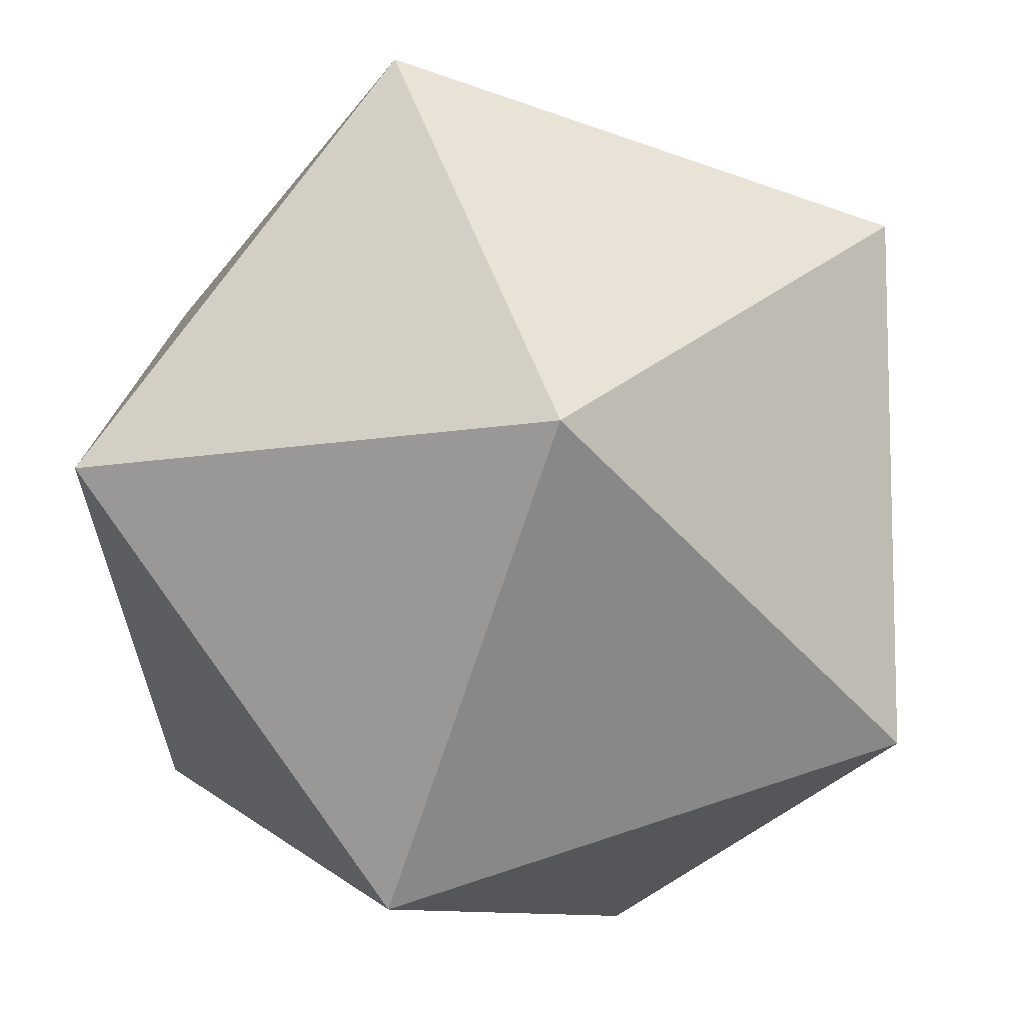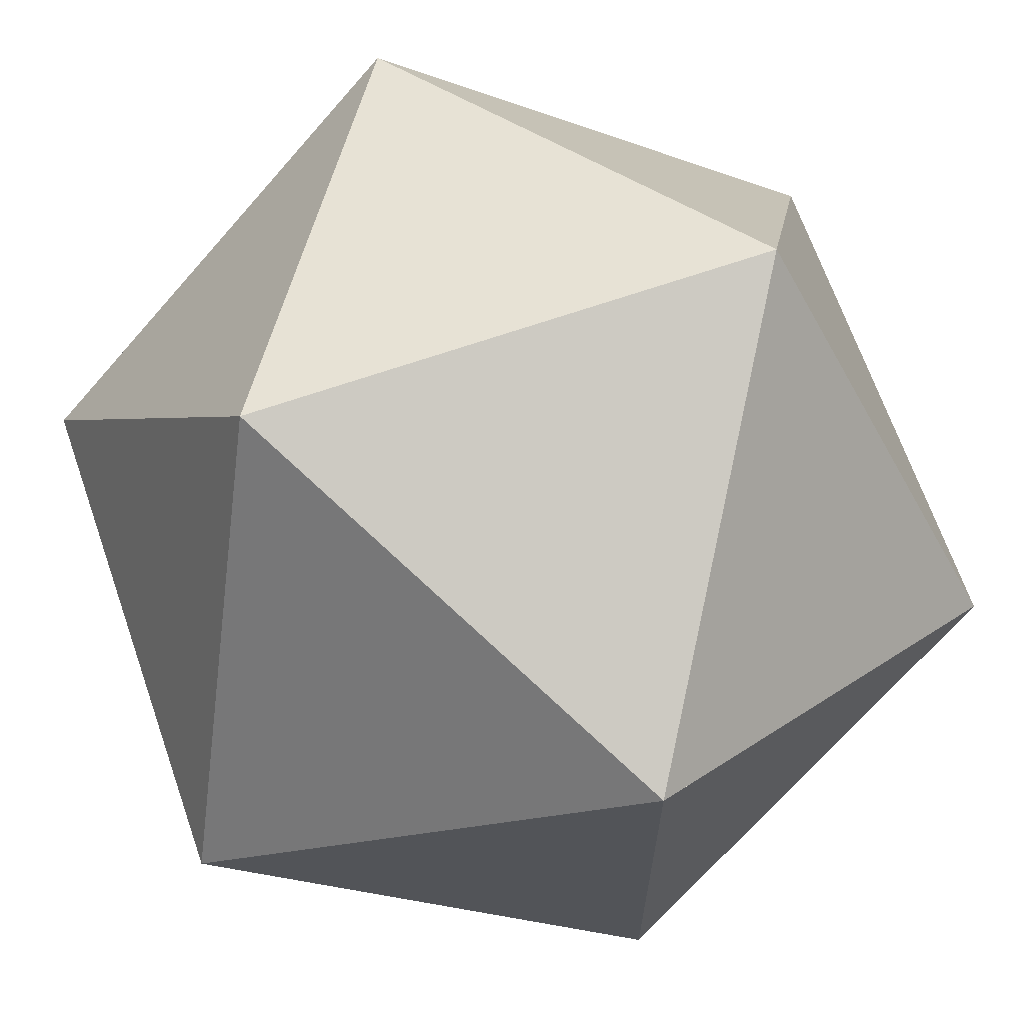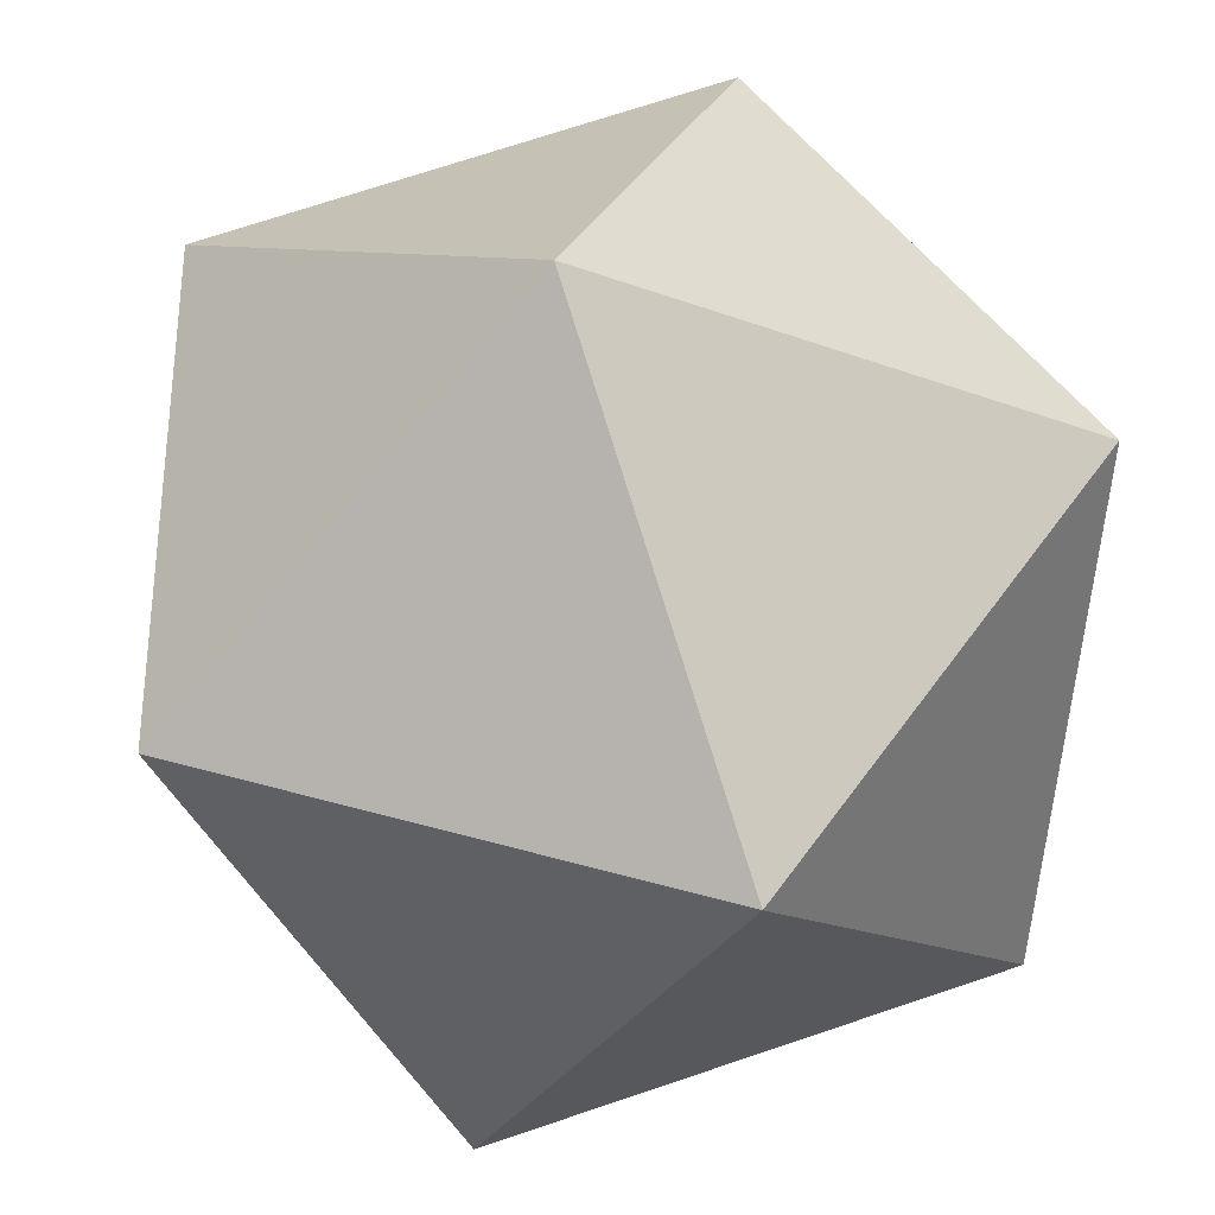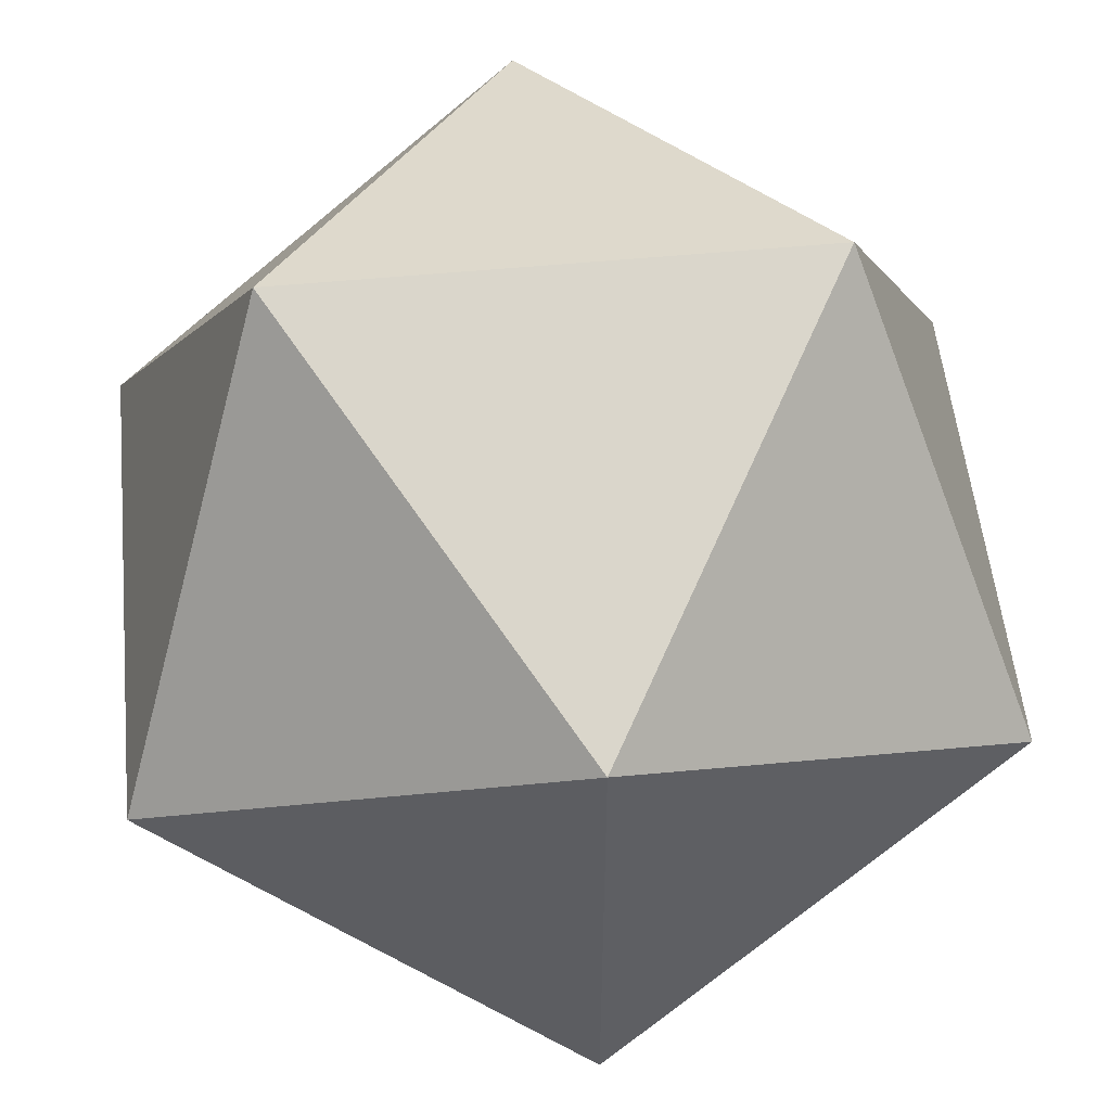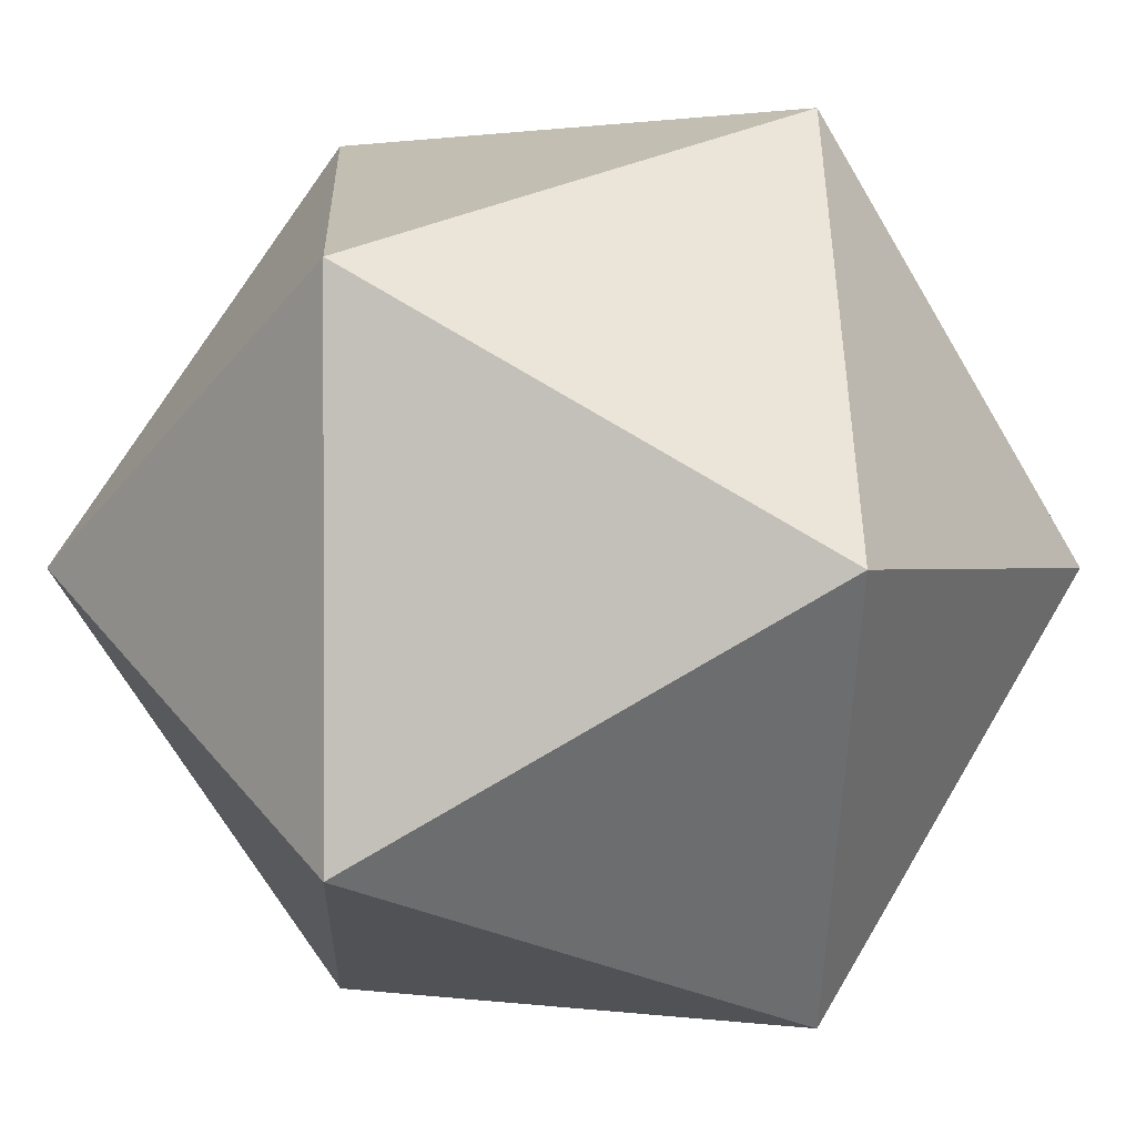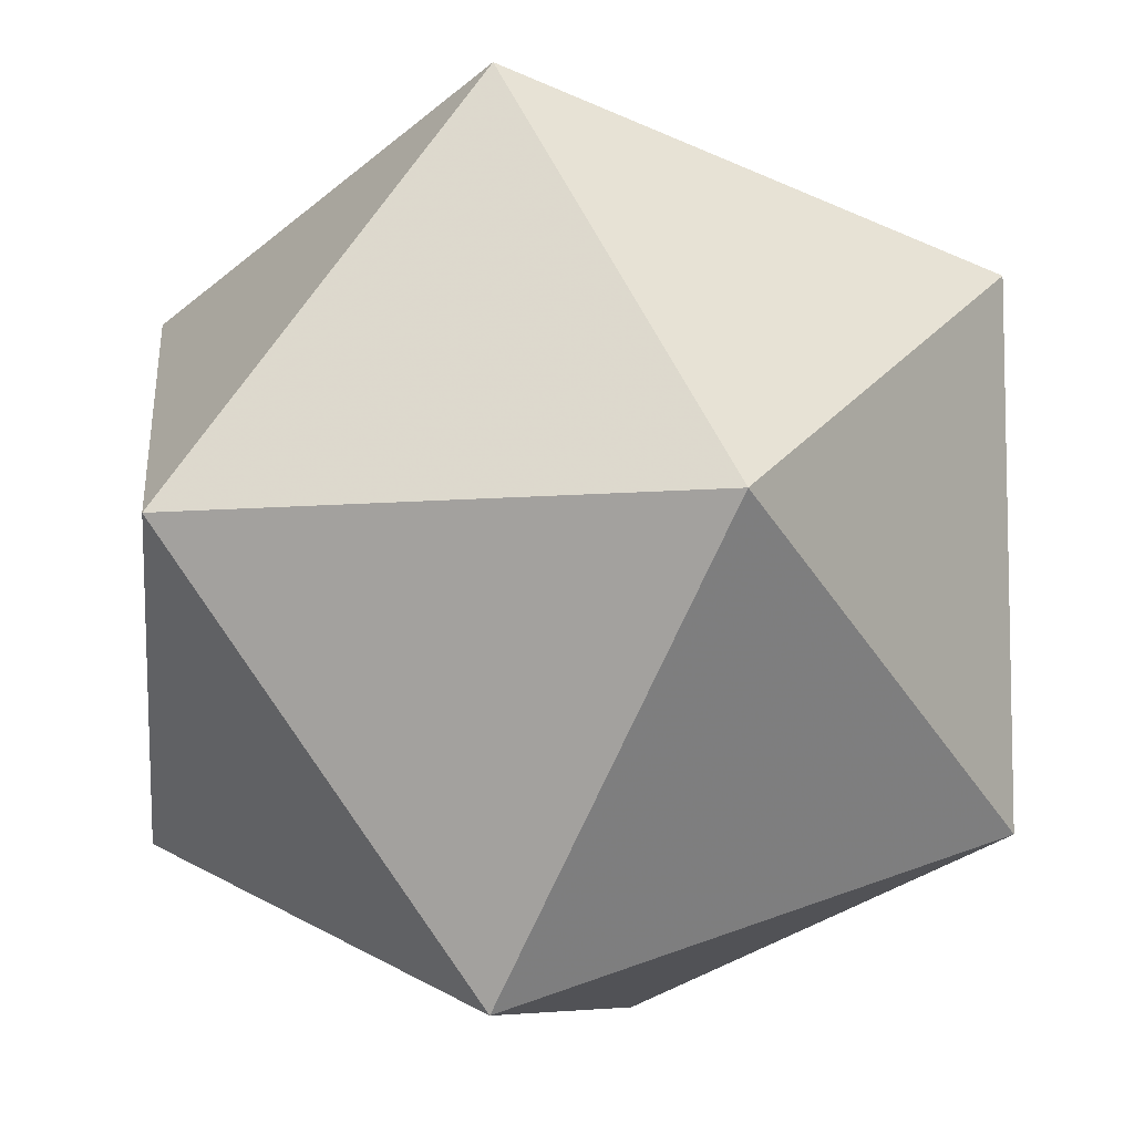
<metadata>
{"format":"obj","ext":"obj","renderer":"f3d","projection":"perspective","resolution":1024,"background":"white","views":[{"elev":-9.4,"azim":116.8,"up":"+Z"},{"elev":66.9,"azim":-19.2,"up":"+Z"},{"elev":-32.5,"azim":-117.0,"up":"+Z"},{"elev":53.5,"azim":-95.8,"up":"+Y"},{"elev":0.2,"azim":-151.1,"up":"+Z"},{"elev":-7.7,"azim":104.7,"up":"+Z"}]}
</metadata>
<code>
v 0.01965 0.8408 0.4486
v 0.8287 0.5318 -0.0514
v 0.01965 0.8408 -0.5514
v -0.4804 0.03179 0.7576
v 0.01965 -0.7772 0.4486
v 0.8287 -0.4682 -0.0514
v -0.7894 0.5318 -0.0514
v -0.4804 0.03179 -0.8605
v 0.01965 -0.7772 -0.5514
v -0.7894 -0.4682 -0.0514
v 0.5197 0.03179 0.7576
v 0.5197 0.03179 -0.8605
f 1 2 3
f 4 1 2 6 5
f 5 4 7 8 9
f 5 4 10
f 4 5 11
f 11 5 6
f 6 5 9
f 5 10 9
f 8 9 10
f 12 9 8
f 6 9 12
f 6 12 2
f 12 3 2
f 8 3 12
f 8 7 3
f 8 10 7
f 10 4 7
f 4 1 7
f 1 4 11
f 11 2 1
f 11 6 2
f 3 7 1

</code>
